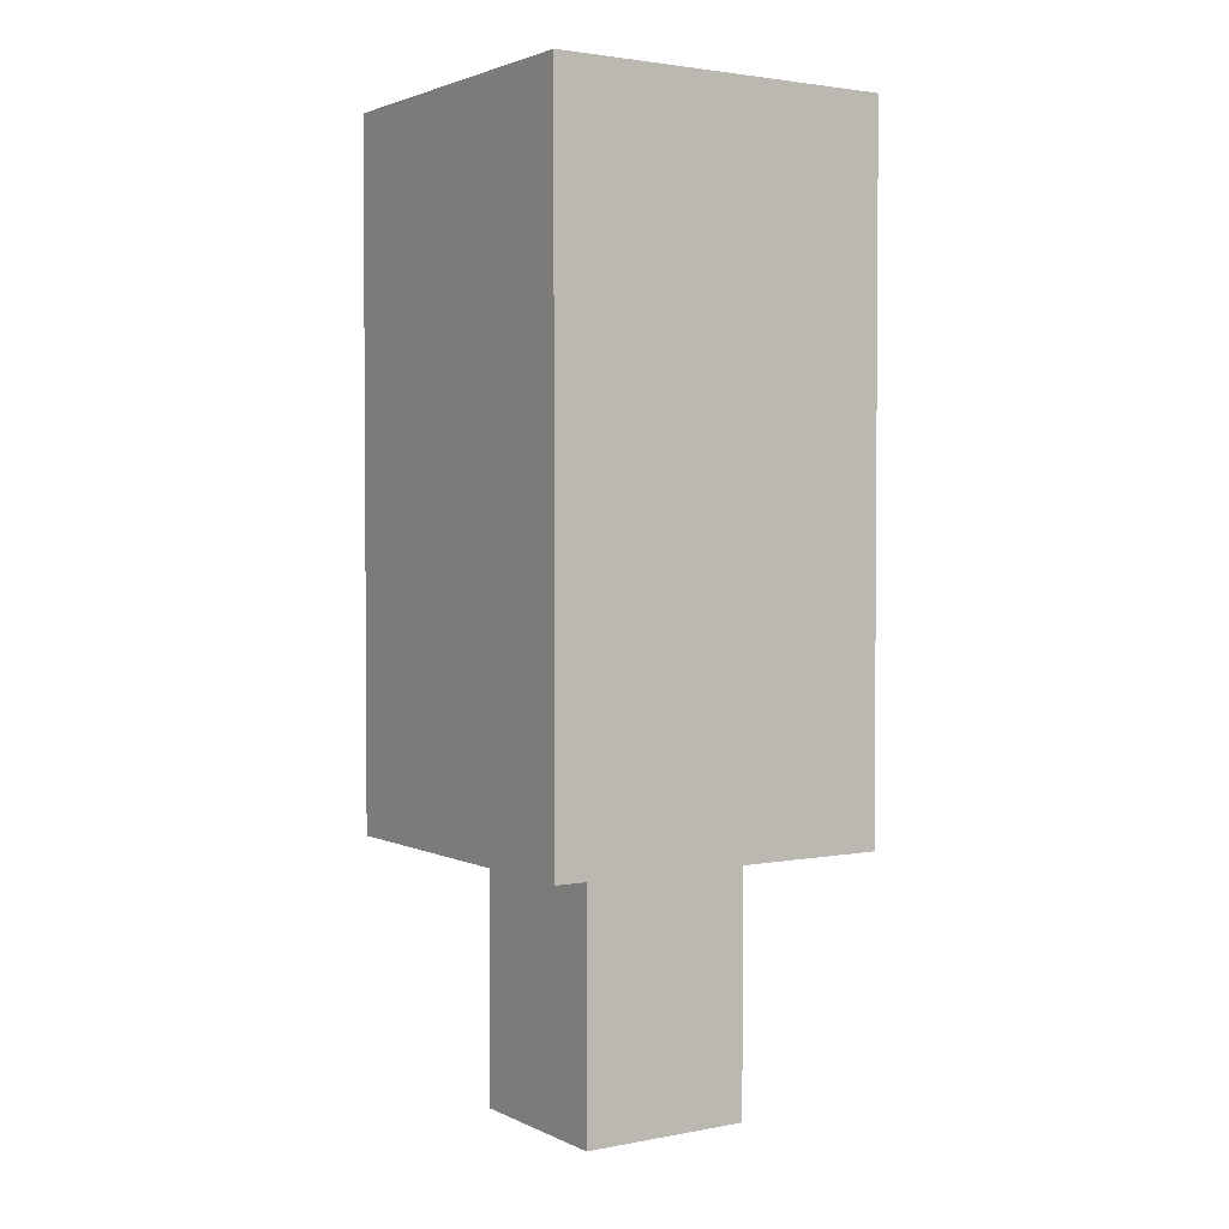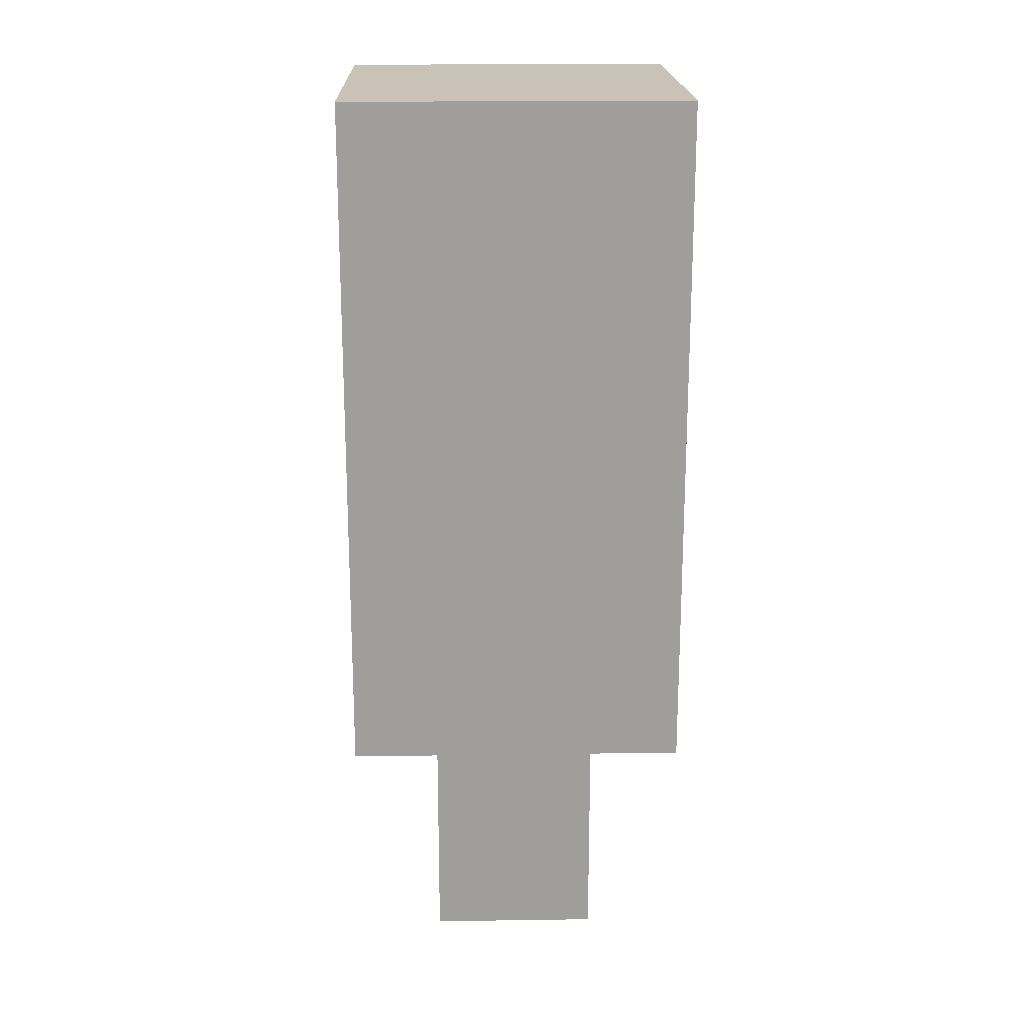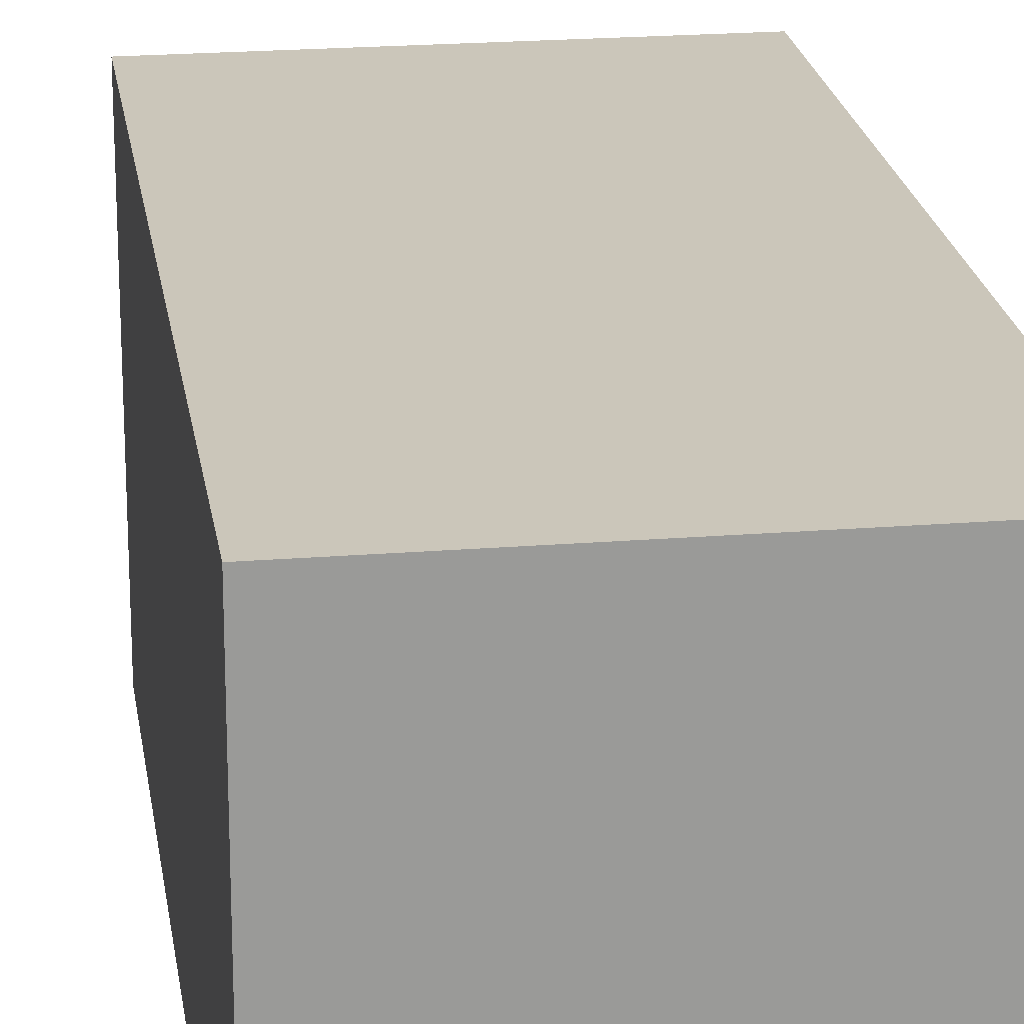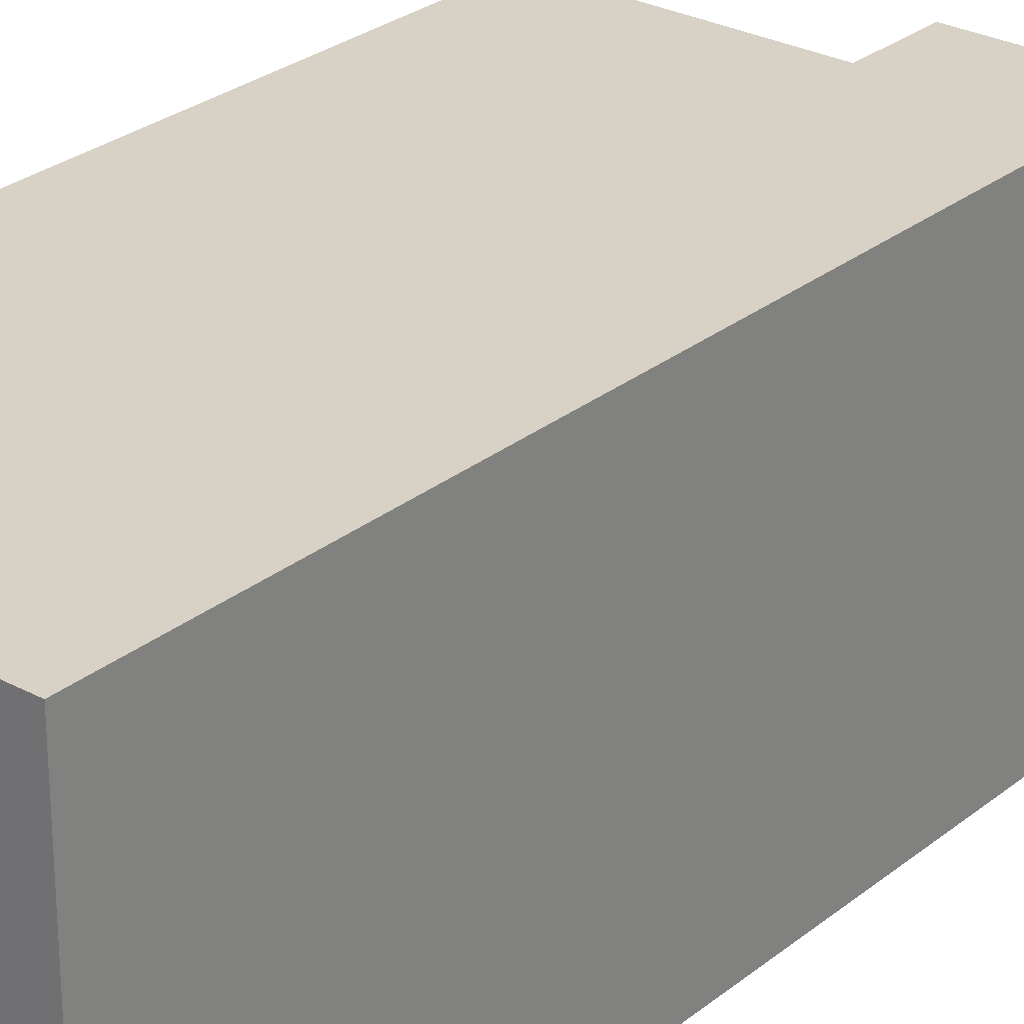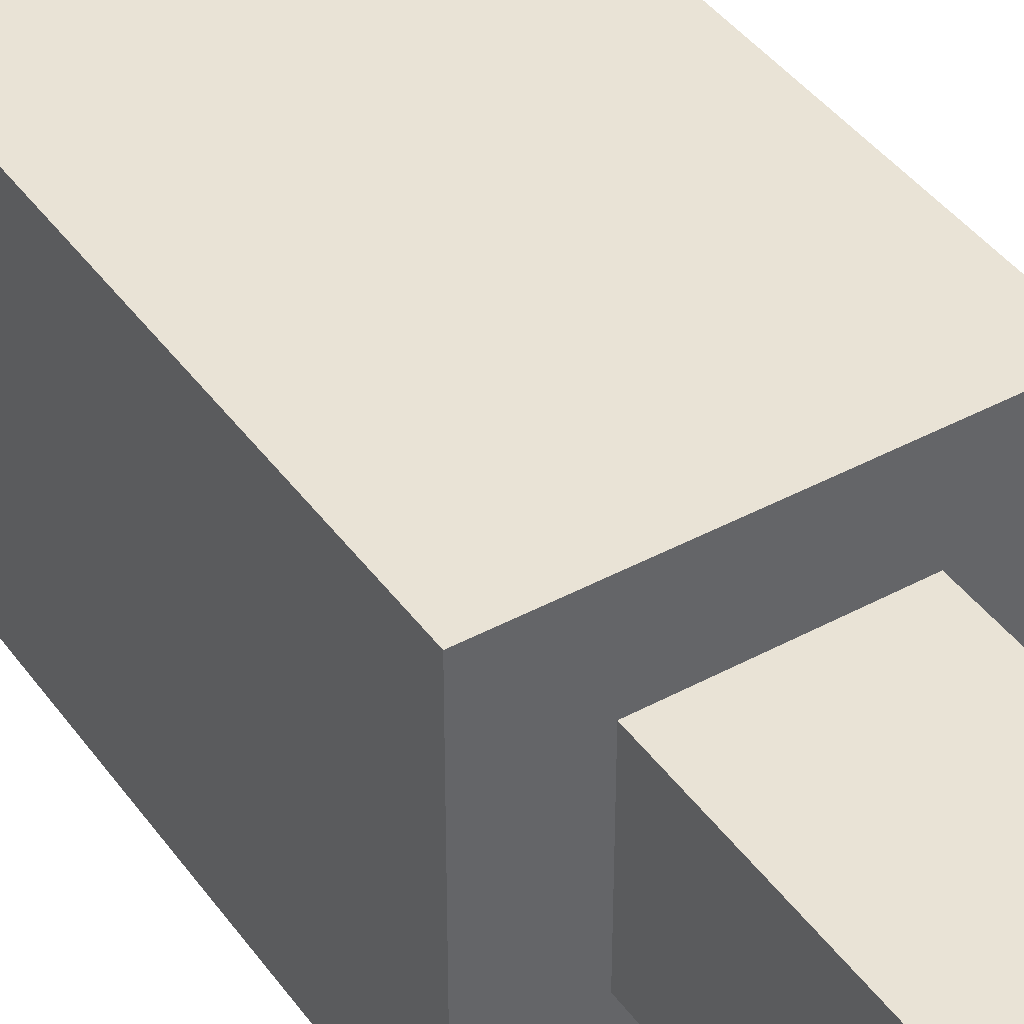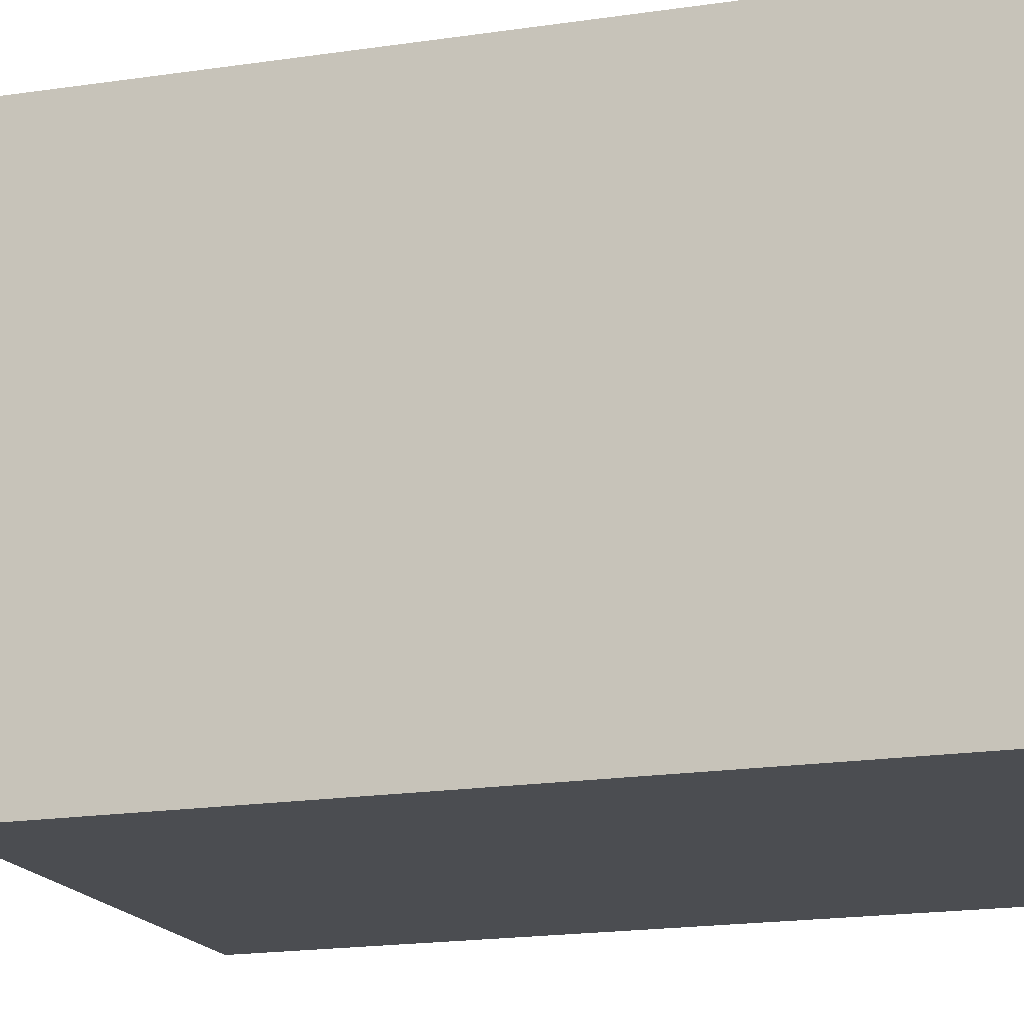
<metadata>
{"format":"obj","ext":"obj","renderer":"f3d","projection":"perspective","resolution":1024,"background":"white","views":[{"elev":2.5,"azim":-123.2,"up":"+Y"},{"elev":19.4,"azim":-91.5,"up":"+Y"},{"elev":21.2,"azim":171.8,"up":"+Z"},{"elev":27.6,"azim":-140.5,"up":"+Z"},{"elev":42.0,"azim":-32.9,"up":"+Z"},{"elev":-15.8,"azim":108.8,"up":"+Z"}]}
</metadata>
<code>
v -2 3 2
v -2 3 -2
v -2 5 2
v -2 5 1
v -2 5 -0
v -2 5 -1
v -2 5 -2
v -2 6 2
v -2 6 1
v -2 6 -0
v -2 6 -1
v -2 7 2
v -2 7 -2
v -2 9 2
v -2 9 -2
v -2 10 2
v -2 10 -2
v -2 11 2
v -2 11 -2
v -1 0 1
v -1 0 -1
v -1 3 1
v -1 3 -1
v 1 0 1
v 1 0 -1
v 1 3 1
v 1 3 -1
v 2 3 2
v 2 3 -2
v 2 5 2
v 2 5 -2
v 2 7 2
v 2 7 -2
v 2 9 2
v 2 9 -2
v 2 10 2
v 2 10 -2
v 2 11 2
v 2 11 -2
v -2 3 2
v -2 5 2
v -2 6 2
v -2 7 2
v -2 9 2
v -2 10 2
v -2 11 2
v -1 5 2
v -1 6 2
v -1 8 2
v -1 9 2
v 0 8 2
v 0 9 2
v 2 3 2
v 2 5 2
v 2 7 2
v 2 9 2
v 2 10 2
v 2 11 2
v -1 0 1
v -1 3 1
v 1 0 1
v 1 3 1
v -1 0 -1
v -1 3 -1
v 1 0 -1
v 1 3 -1
v -2 3 -2
v -2 5 -2
v -2 7 -2
v -2 9 -2
v -2 10 -2
v -2 11 -2
v -1 8 -2
v -1 9 -2
v 0 8 -2
v 0 9 -2
v 2 3 -2
v 2 5 -2
v 2 7 -2
v 2 9 -2
v 2 10 -2
v 2 11 -2
v -1 0 1
v 1 0 1
v -1 0 -1
v 1 0 -1
v -2 3 2
v 2 3 2
v -1 3 1
v 1 3 1
v -1 3 -1
v 1 3 -1
v -2 3 -2
v 2 3 -2
v -2 11 2
v 2 11 2
v -1 11 1
v 0 11 1
v -1 11 -0
v 0 11 -0
v 1 11 -0
v 0 11 -1
v 1 11 -1
v -2 11 -2
v 2 11 -2
f 3 2 1
f 4 2 3
f 5 2 4
f 6 2 5
f 7 2 6
f 8 4 3
f 9 5 4
f 9 4 8
f 10 6 5
f 10 5 9
f 11 7 6
f 11 6 10
f 12 9 8
f 12 10 9
f 12 11 10
f 13 7 11
f 13 11 12
f 14 13 12
f 15 13 14
f 16 15 14
f 17 15 16
f 18 17 16
f 19 17 18
f 22 21 20
f 23 21 22
f 24 25 26
f 26 25 27
f 28 29 30
f 30 29 31
f 30 31 32
f 32 31 33
f 32 33 34
f 34 33 35
f 34 35 36
f 36 35 37
f 36 37 38
f 38 37 39
f 47 41 40
f 47 42 41
f 48 43 42
f 48 42 47
f 49 44 43
f 50 45 44
f 50 44 49
f 51 49 43
f 51 50 49
f 52 45 50
f 52 50 51
f 53 47 40
f 54 48 47
f 54 47 53
f 55 51 43
f 55 48 54
f 55 43 48
f 55 52 51
f 56 45 52
f 56 52 55
f 57 46 45
f 57 45 56
f 58 46 57
f 61 60 59
f 62 60 61
f 63 64 65
f 65 64 66
f 69 70 73
f 70 71 74
f 73 70 74
f 69 73 75
f 73 74 75
f 74 71 76
f 75 74 76
f 67 68 77
f 68 69 78
f 77 68 78
f 69 75 79
f 78 69 79
f 75 76 79
f 76 71 80
f 79 76 80
f 71 72 81
f 80 71 81
f 81 72 82
f 85 84 83
f 86 84 85
f 89 88 87
f 90 88 89
f 91 89 87
f 92 88 90
f 93 91 87
f 93 92 91
f 94 88 92
f 94 92 93
f 95 96 97
f 97 96 98
f 95 97 99
f 97 98 99
f 98 96 100
f 99 98 100
f 100 96 101
f 99 100 102
f 100 101 102
f 101 96 103
f 102 101 103
f 95 99 104
f 99 102 104
f 102 103 104
f 103 96 105
f 104 103 105

</code>
